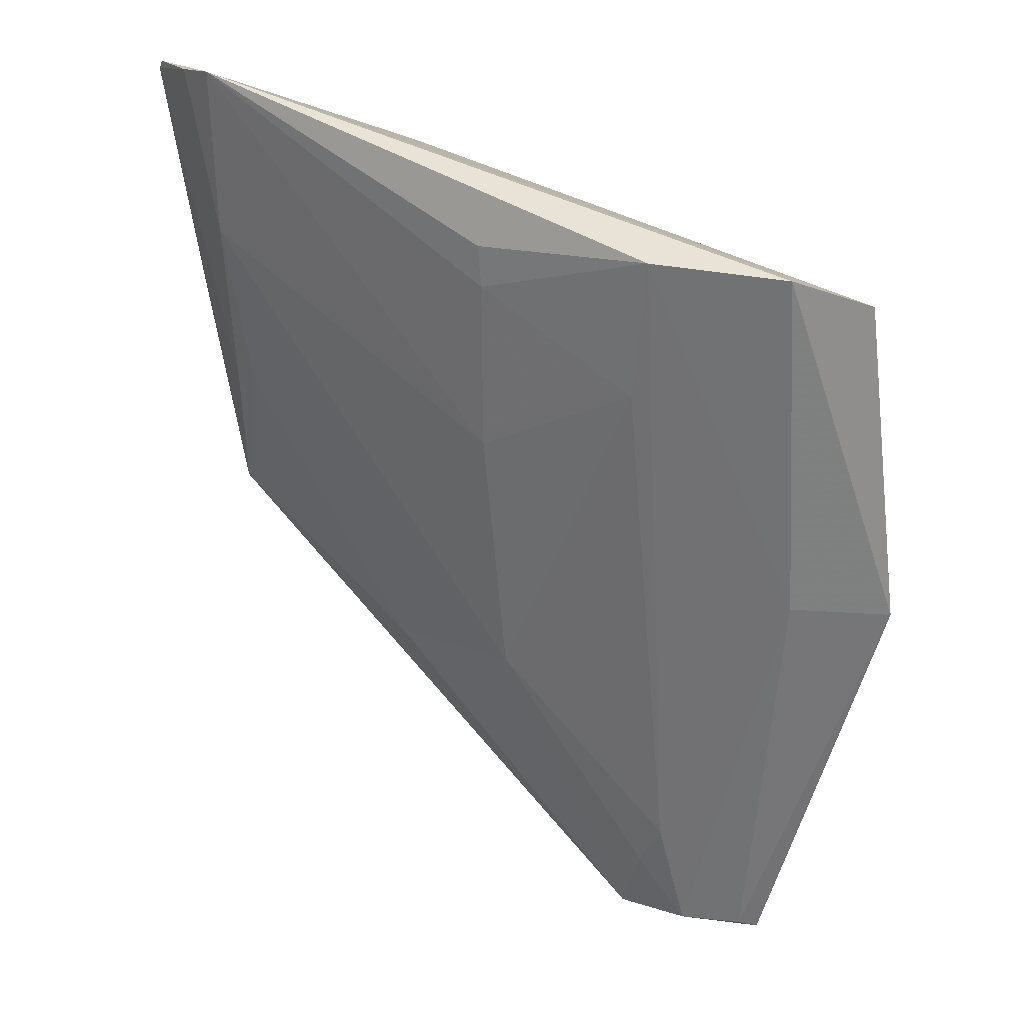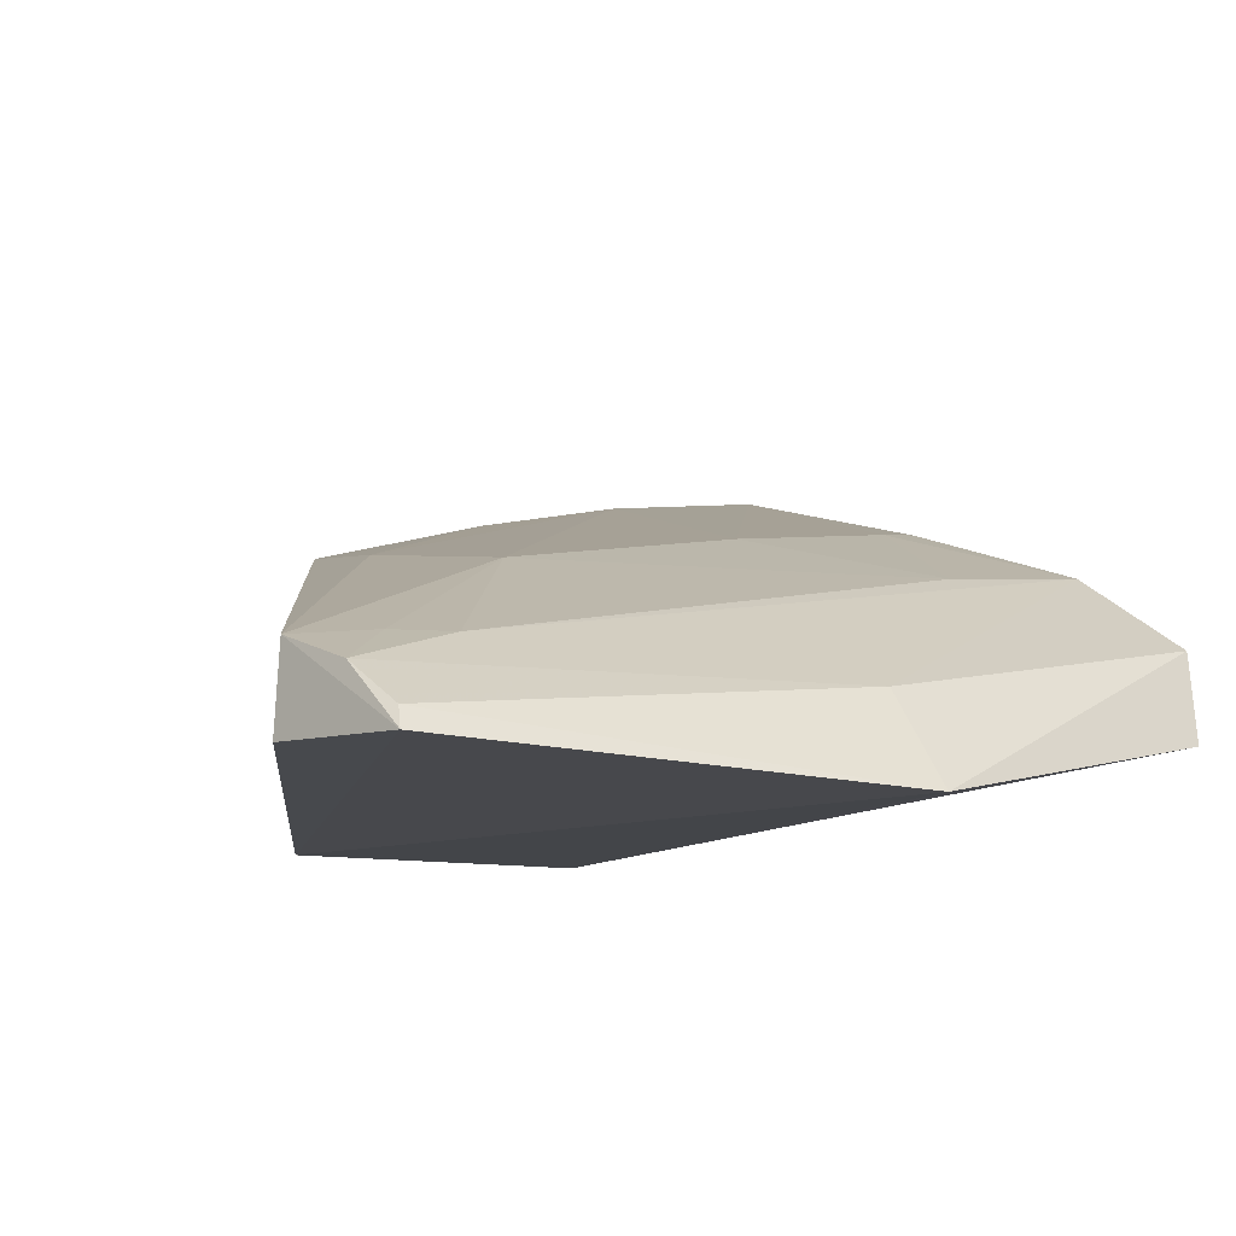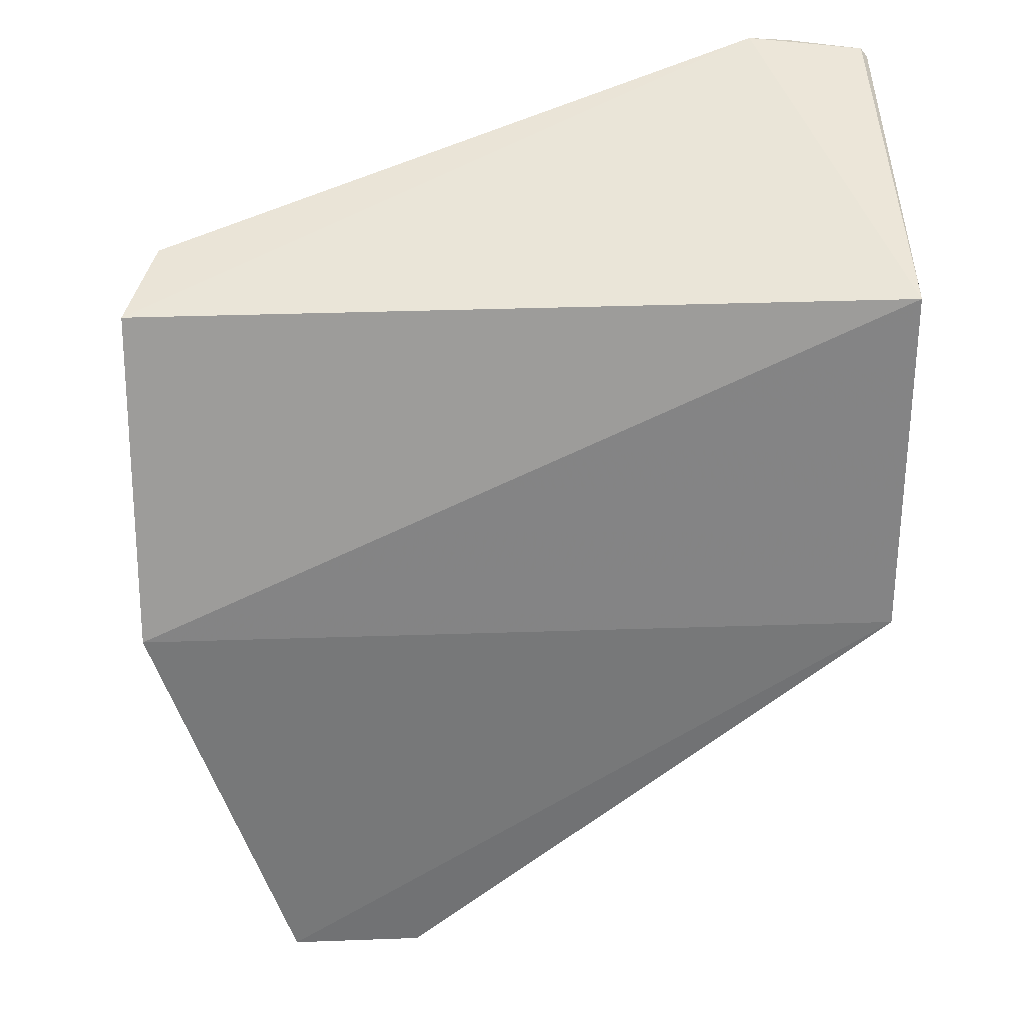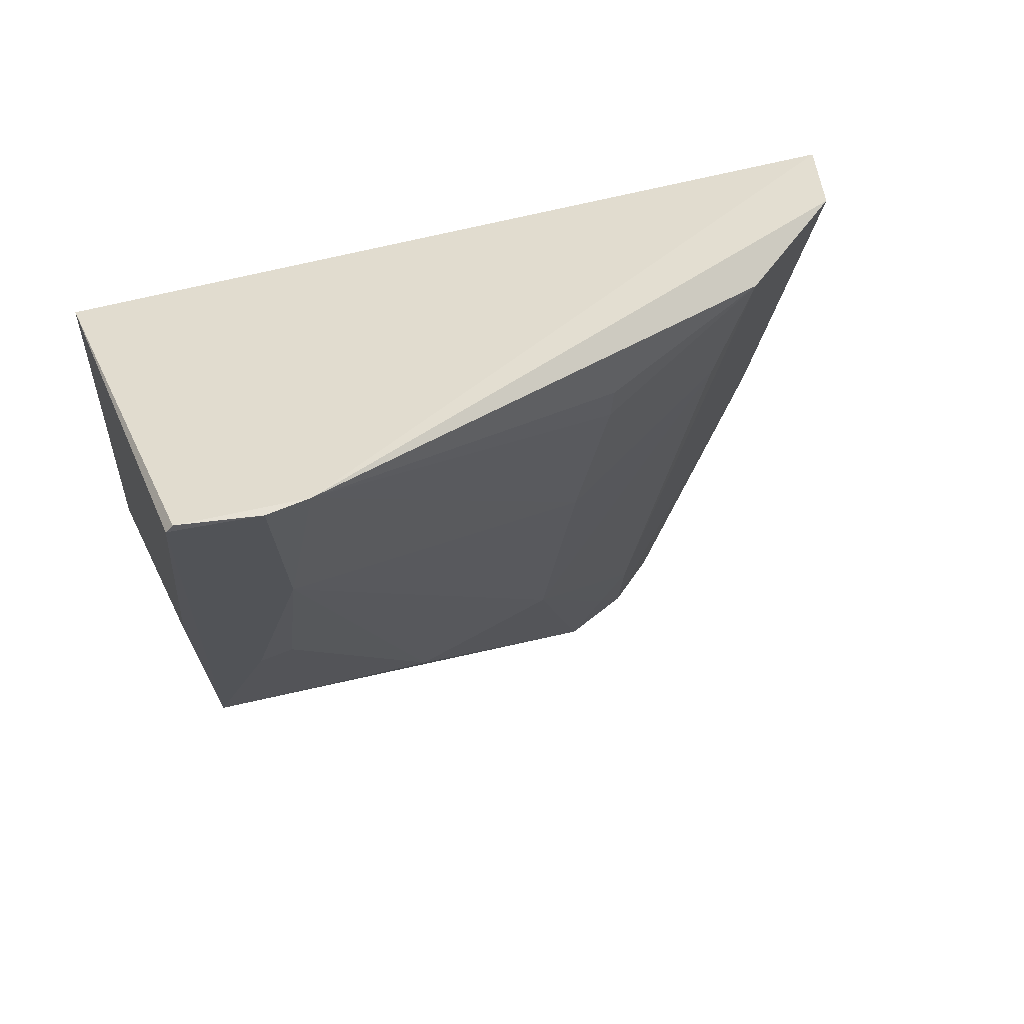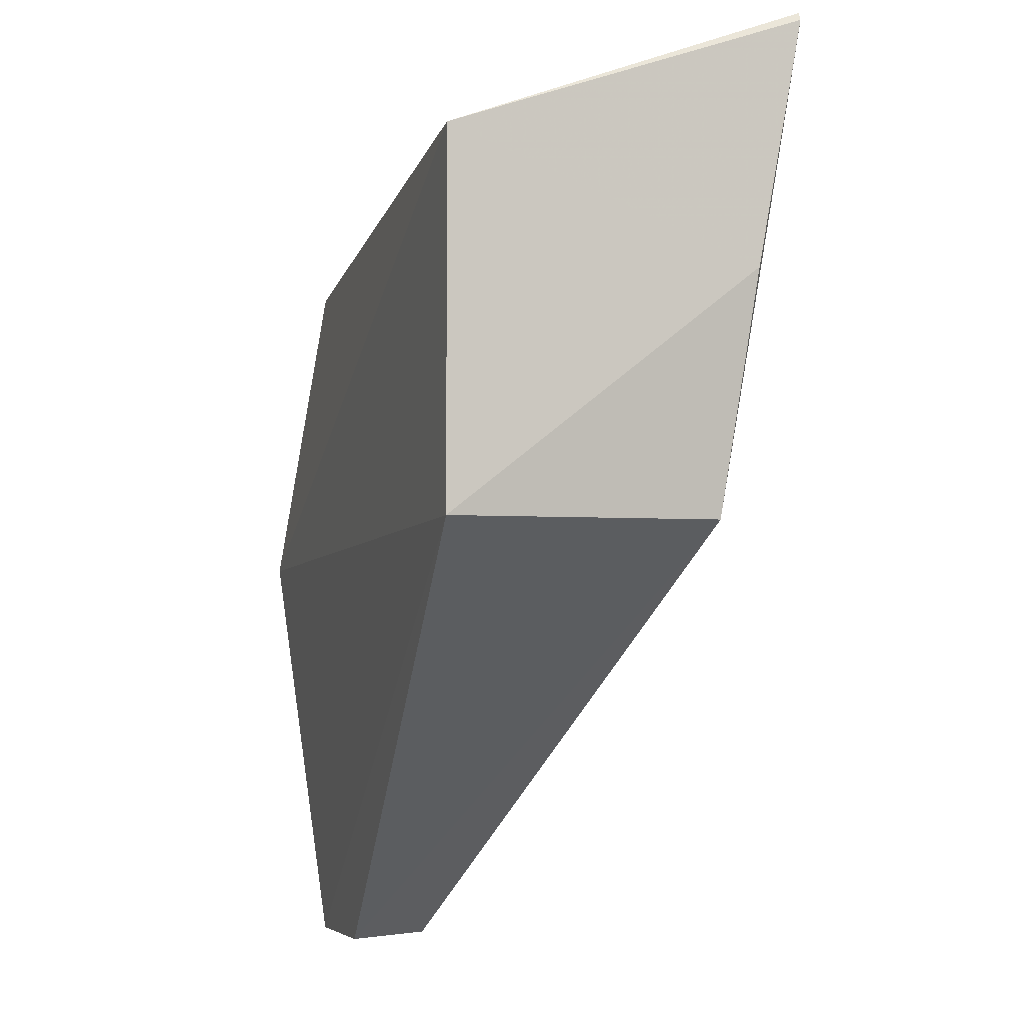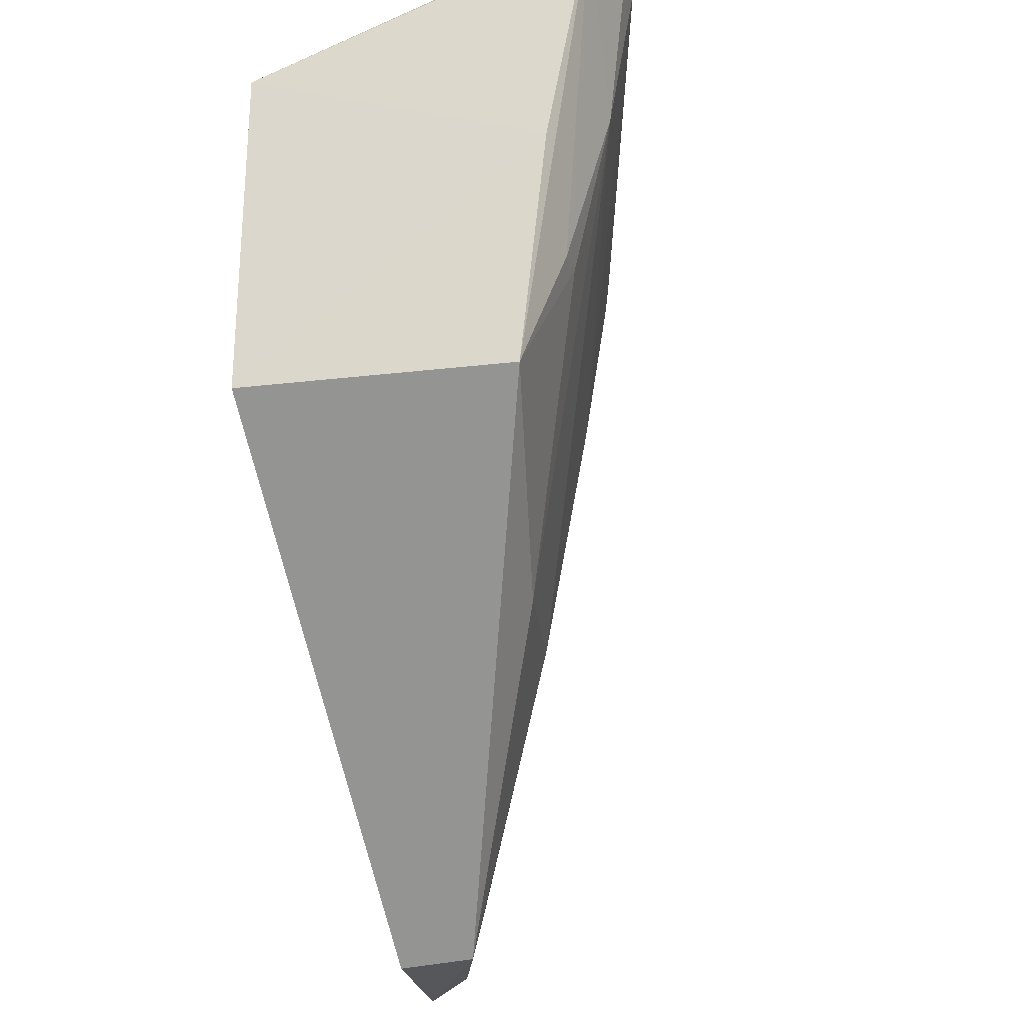
<metadata>
{"format":"obj","ext":"obj","renderer":"f3d","projection":"perspective","resolution":1024,"background":"white","views":[{"elev":21.2,"azim":-132.5,"up":"+Z"},{"elev":-7.7,"azim":-135.7,"up":"+Y"},{"elev":28.7,"azim":-3.2,"up":"+Z"},{"elev":58.0,"azim":157.2,"up":"+Z"},{"elev":-4.7,"azim":71.6,"up":"+Z"},{"elev":-27.0,"azim":102.3,"up":"+Z"}]}
</metadata>
<code>
v 0.01291 0.3076 -0.2348
v 0.01291 0.3076 -0.3561
v 0.01509 0.4265 -0.1922
v -0.0263 0.4348 -0.1871
v -0.2454 0.3138 -0.3593
v -0.1538 0.3487 -0.4981
v 0.01277 0.4269 -0.1892
v 0.01519 0.4111 -0.2742
v -0.2452 0.3324 -0.2459
v -0.1992 0.3228 -0.4999
v -0.01228 0.4346 -0.188
v 0.007323 0.4004 -0.3547
v -0.1955 0.3861 -0.2317
v -0.1538 0.3228 -0.4999
v -0.07211 0.3878 -0.4001
v -0.01861 0.4268 -0.2467
v -0.2345 0.3611 -0.2343
v -0.1778 0.341 -0.4981
v -0.1283 0.3969 -0.3074
v -0.006789 0.4131 -0.3083
v -0.2243 0.3421 -0.3558
v -0.1235 0.382 -0.3965
v -0.136 0.4057 -0.2338
v -0.01757 0.4138 -0.3066
v -0.1958 0.329 -0.4975
v -0.1645 0.3512 -0.4747
v -0.1853 0.382 -0.2797
v -0.1359 0.4042 -0.2481
v -0.1747 0.3511 -0.4593
f 5 2 1
f 7 1 3
f 7 4 1
f 8 1 2
f 8 3 1
f 9 5 1
f 9 1 4
f 10 2 5
f 11 7 3
f 11 4 7
f 12 8 2
f 12 3 8
f 14 10 6
f 14 2 10
f 14 12 2
f 14 6 12
f 15 12 6
f 16 4 11
f 16 11 3
f 17 9 4
f 17 4 13
f 17 5 9
f 18 6 10
f 19 4 16
f 20 16 3
f 20 3 12
f 21 5 17
f 21 17 13
f 22 15 6
f 22 19 16
f 22 16 15
f 23 13 4
f 24 20 12
f 24 12 15
f 24 15 16
f 24 16 20
f 25 10 5
f 25 5 21
f 25 21 18
f 25 18 10
f 26 22 6
f 26 6 18
f 27 19 22
f 28 13 23
f 28 27 13
f 28 19 27
f 28 23 4
f 28 4 19
f 29 27 22
f 29 22 26
f 29 26 18
f 29 13 27
f 29 21 13
f 29 18 21

</code>
